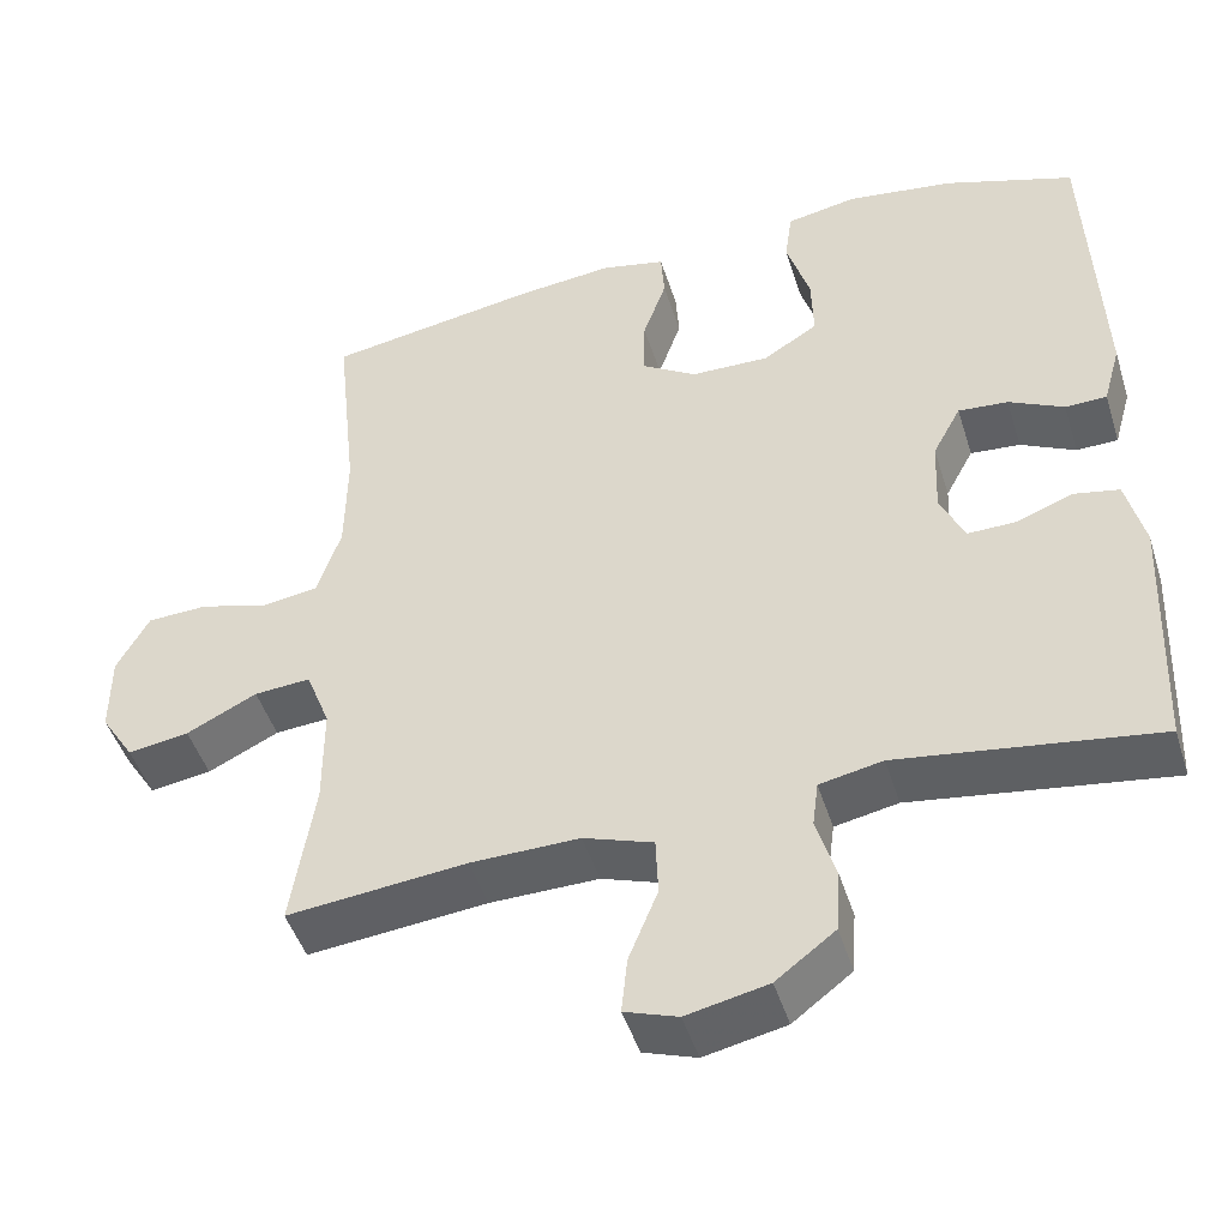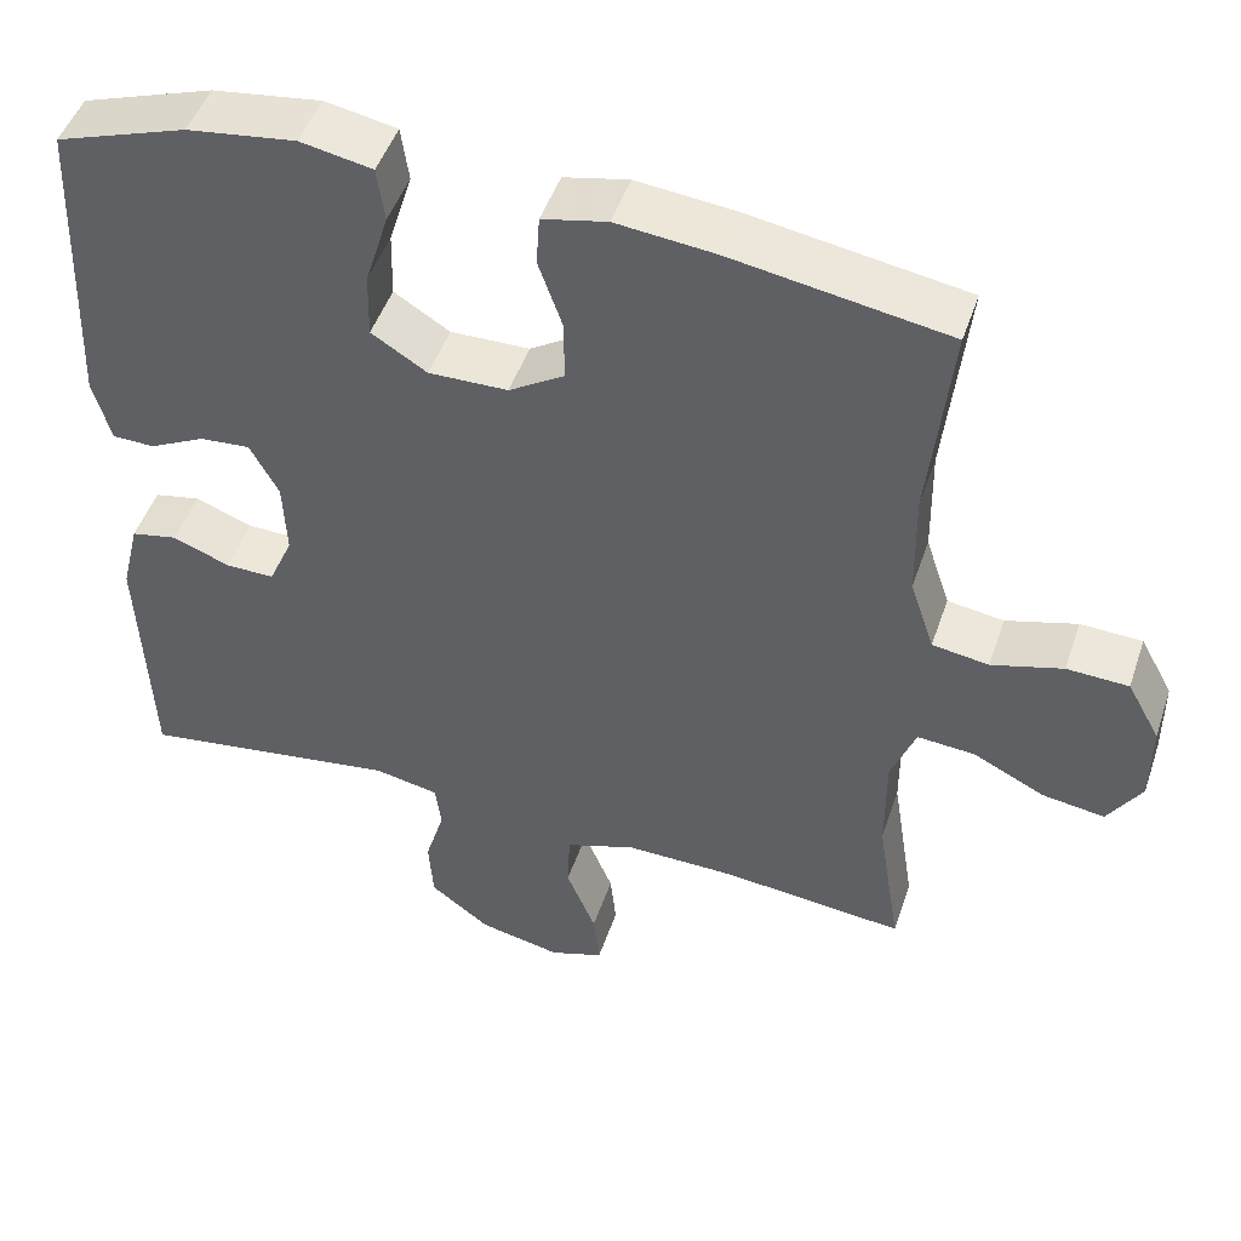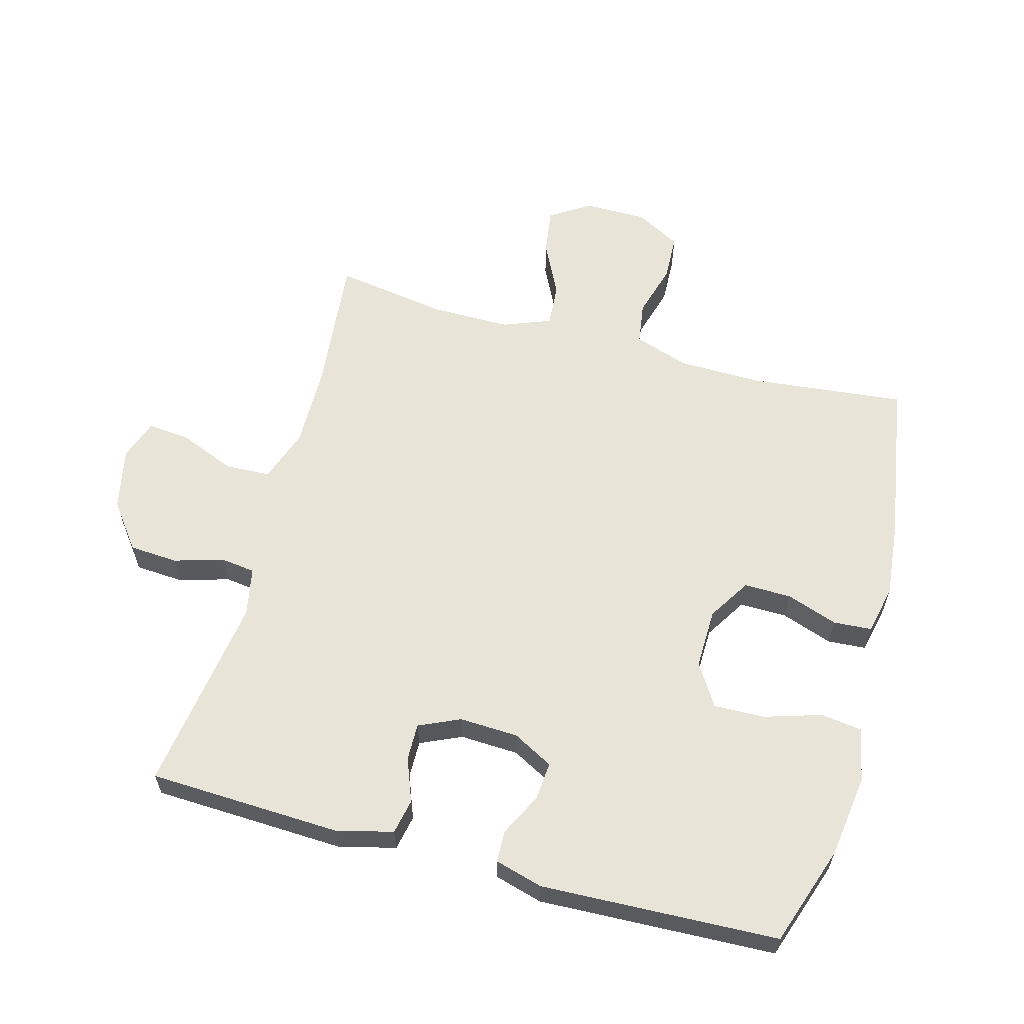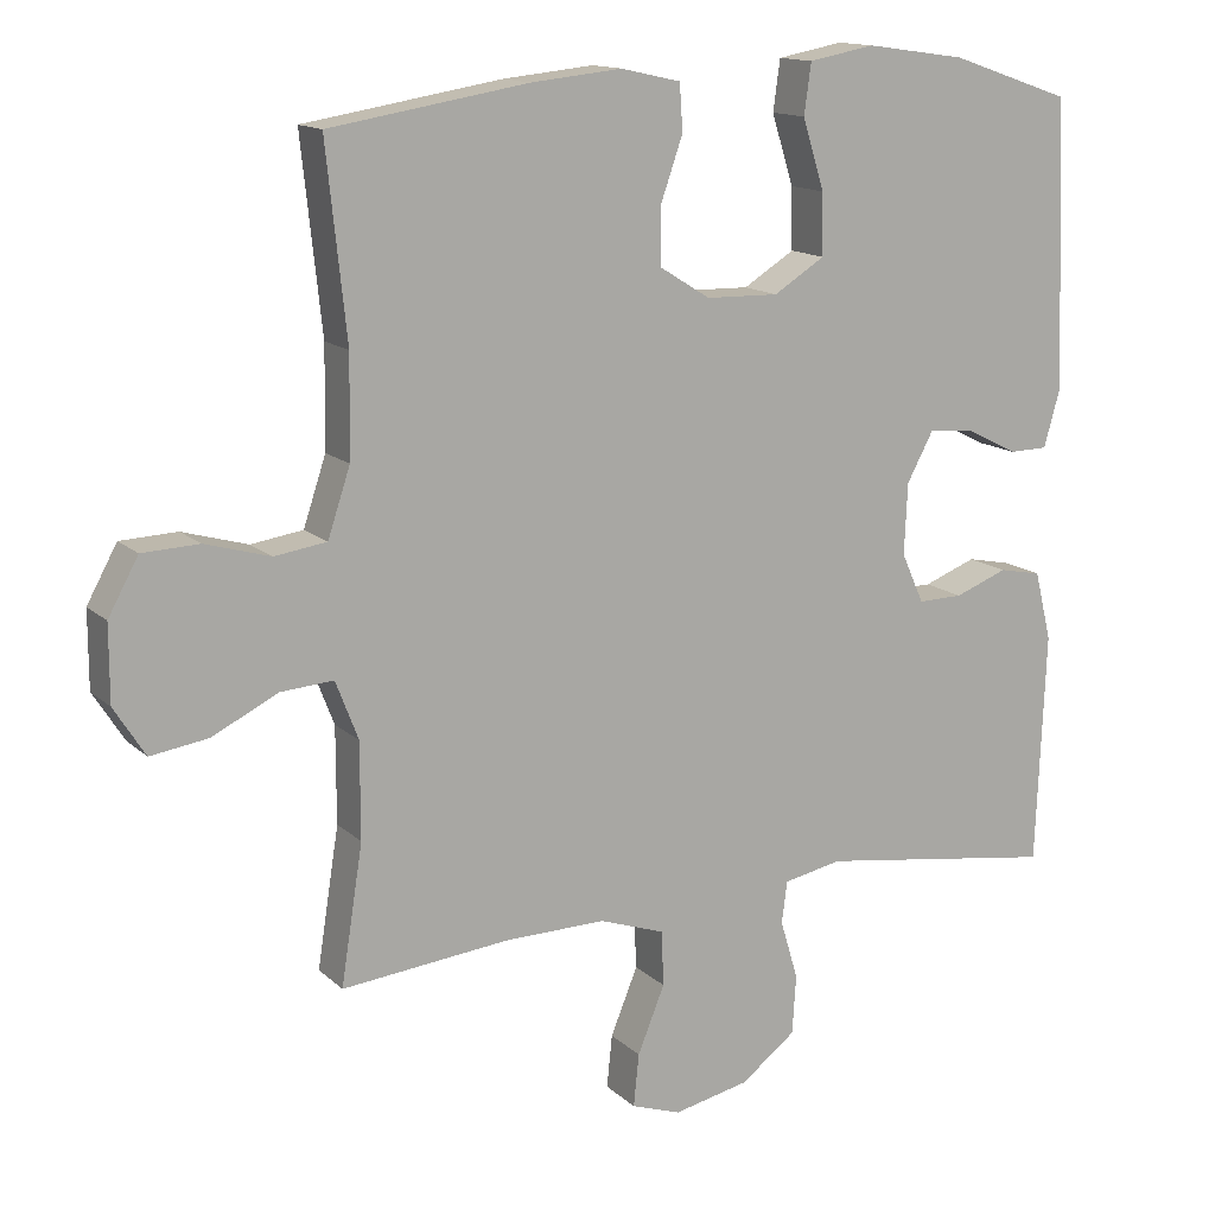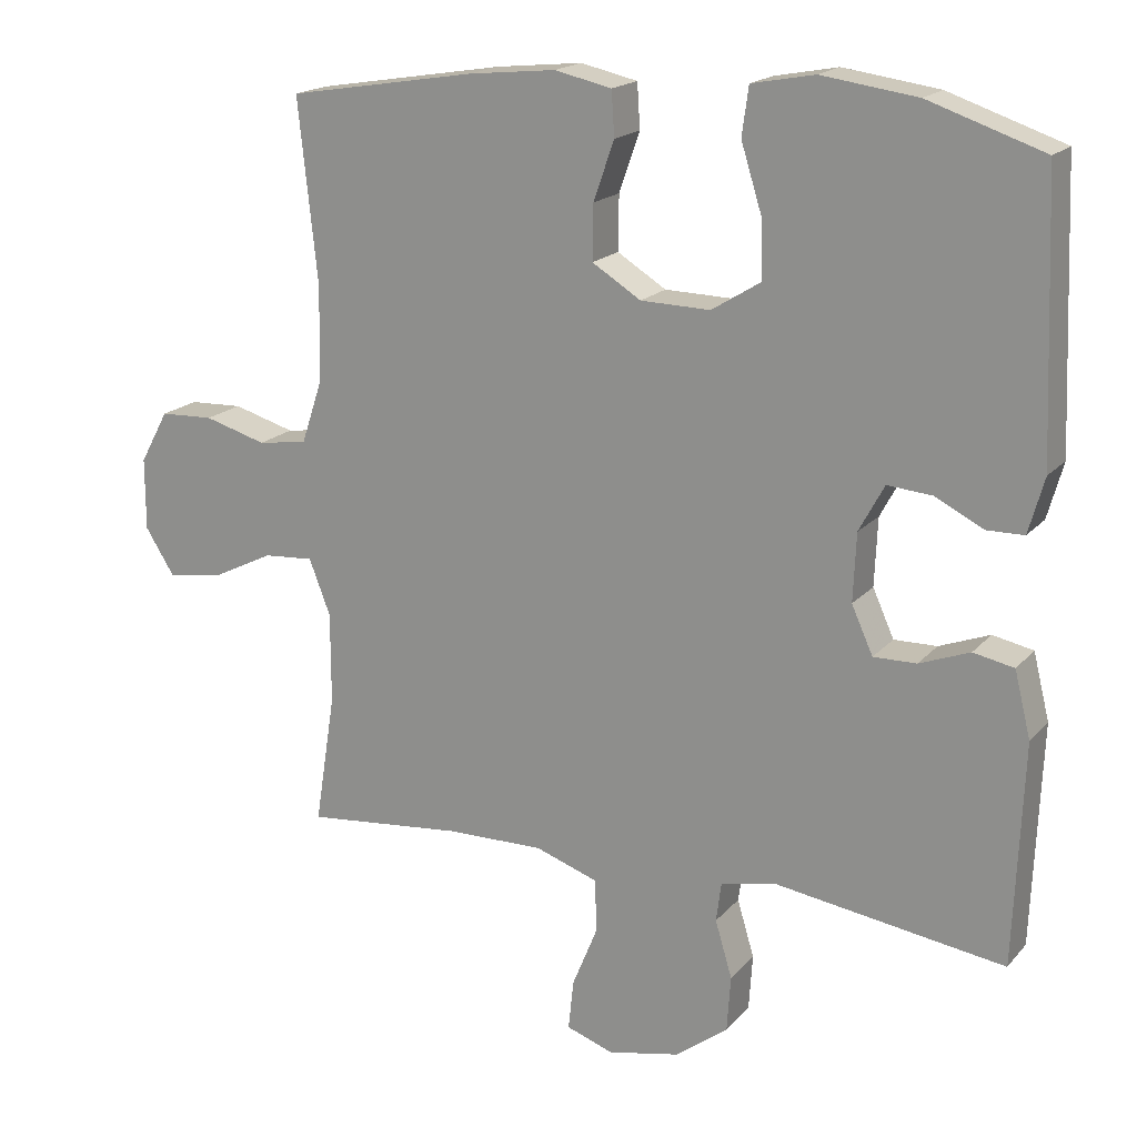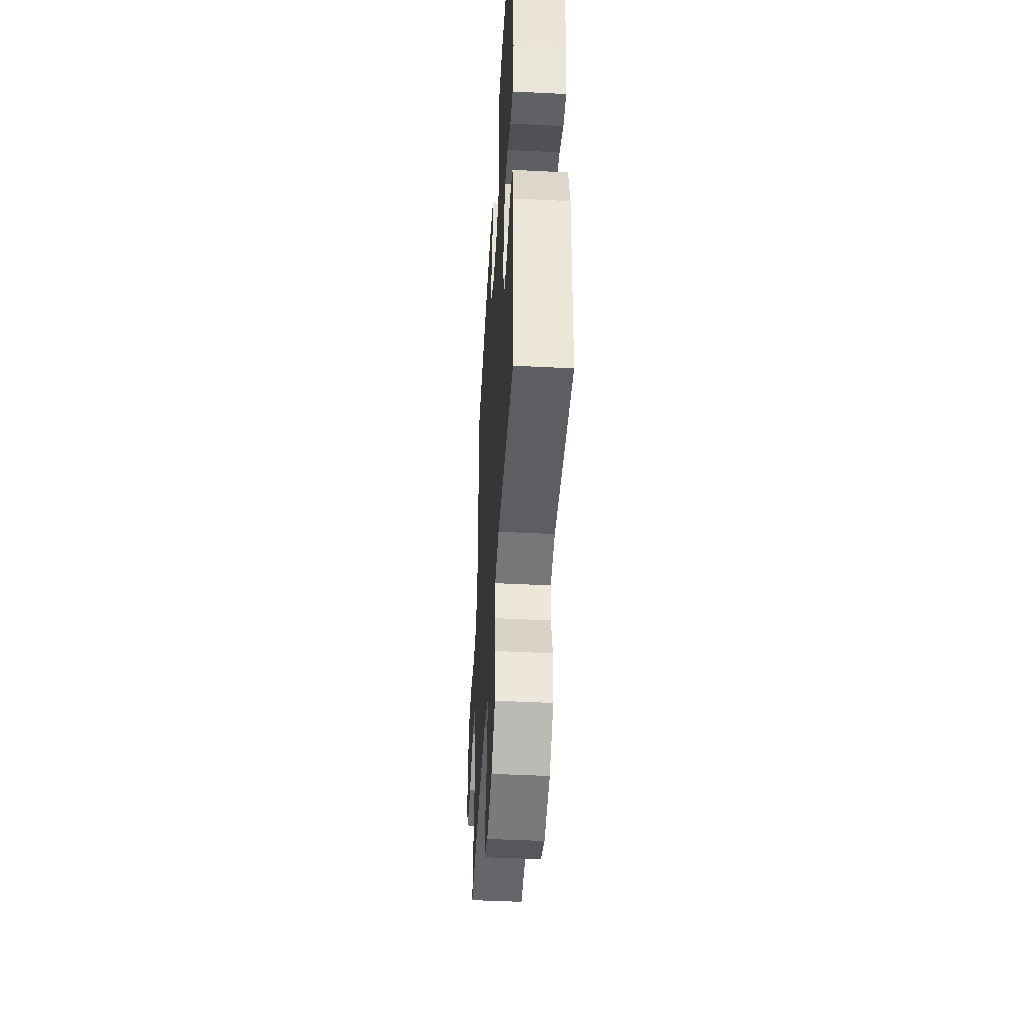
<metadata>
{"format":"obj","ext":"obj","renderer":"f3d","projection":"perspective","resolution":1024,"background":"white","views":[{"elev":-46.7,"azim":-162.9,"up":"+Z"},{"elev":48.1,"azim":18.4,"up":"+Z"},{"elev":60.4,"azim":-74.7,"up":"+Y"},{"elev":14.0,"azim":151.4,"up":"+Z"},{"elev":18.2,"azim":-152.4,"up":"+Z"},{"elev":-46.0,"azim":-93.3,"up":"+Z"}]}
</metadata>
<code>
v 0.5 0.07 0.5
v 0.474 0.07 0.255
v 0.476 0.07 0.126
v 0.505 0.07 0.039
v 0.572 0.07 0.029
v 0.656 0.07 0.053
v 0.729 0.07 0.05
v 0.768 0.07 -0.021
v 0.768 0.07 -0.119
v 0.728 0.07 -0.182
v 0.654 0.07 -0.171
v 0.569 0.07 -0.129
v 0.501 0.07 -0.124
v 0.472 0.07 -0.199
v 0.472 0.07 -0.322
v 0.5 0.07 -0.5
v 0.284 0.07 -0.478
v 0.153 0.07 -0.476
v 0.069 0.07 -0.505
v 0.066 0.07 -0.576
v 0.101 0.07 -0.662
v 0.108 0.07 -0.73
v 0.044 0.07 -0.752
v -0.054 0.07 -0.731
v -0.125 0.07 -0.677
v -0.13 0.07 -0.601
v -0.107 0.07 -0.524
v -0.114 0.07 -0.47
v -0.19 0.07 -0.455
v -0.5 0.07 -0.5
v -0.512 0.07 -0.2
v -0.49 0.07 -0.111
v -0.435 0.07 -0.1
v -0.367 0.07 -0.126
v -0.309 0.07 -0.127
v -0.28 0.07 -0.063
v -0.284 0.07 0.029
v -0.318 0.07 0.092
v -0.378 0.07 0.087
v -0.444 0.07 0.054
v -0.494 0.07 0.055
v -0.515 0.07 0.13
v -0.5 0.07 0.5
v -0.344 0.07 0.553
v -0.215 0.07 0.571
v -0.13 0.07 0.555
v -0.121 0.07 0.49
v -0.149 0.07 0.4
v -0.151 0.07 0.321
v -0.085 0.07 0.28
v 0.009 0.07 0.282
v 0.075 0.07 0.323
v 0.074 0.07 0.397
v 0.046 0.07 0.477
v 0.05 0.07 0.537
v 0.127 0.07 0.554
v 0.244 0.07 0.542
v 0.5 0 0.5
v 0.474 0 0.255
v 0.476 0 0.126
v 0.505 0 0.039
v 0.572 0 0.029
v 0.656 0 0.053
v 0.729 0 0.05
v 0.768 0 -0.021
v 0.768 0 -0.119
v 0.728 0 -0.182
v 0.654 0 -0.171
v 0.569 0 -0.129
v 0.501 0 -0.124
v 0.472 0 -0.199
v 0.472 0 -0.322
v 0.5 0 -0.5
v 0.284 0 -0.478
v 0.153 0 -0.476
v 0.069 0 -0.505
v 0.066 0 -0.576
v 0.101 0 -0.662
v 0.108 0 -0.73
v 0.044 0 -0.752
v -0.054 0 -0.731
v -0.125 0 -0.677
v -0.13 0 -0.601
v -0.107 0 -0.524
v -0.114 0 -0.47
v -0.19 0 -0.455
v -0.5 0 -0.5
v -0.512 0 -0.2
v -0.49 0 -0.111
v -0.435 0 -0.1
v -0.367 0 -0.126
v -0.309 0 -0.127
v -0.28 0 -0.063
v -0.284 0 0.029
v -0.318 0 0.092
v -0.378 0 0.087
v -0.444 0 0.054
v -0.494 0 0.055
v -0.515 0 0.13
v -0.5 0 0.5
v -0.344 0 0.553
v -0.215 0 0.571
v -0.13 0 0.555
v -0.121 0 0.49
v -0.149 0 0.4
v -0.151 0 0.321
v -0.085 0 0.28
v 0.009 0 0.282
v 0.075 0 0.323
v 0.074 0 0.397
v 0.046 0 0.477
v 0.05 0 0.537
v 0.127 0 0.554
v 0.244 0 0.542
f 57 1 2
f 56 57 2
f 55 56 2
f 54 55 2
f 53 54 2
f 52 53 2 3
f 51 52 3 4
f 50 51 4
f 46 47 48
f 45 46 48
f 44 45 48
f 43 44 48
f 42 43 48
f 41 42 48
f 40 41 48
f 39 40 48
f 38 39 48 49
f 37 38 49 50
f 32 33 34
f 31 32 34
f 30 31 34
f 29 30 34
f 28 29 34 35
f 25 26 27
f 24 25 27
f 23 24 27
f 22 23 27
f 21 22 27
f 20 21 27
f 19 20 27 28
f 28 35 36
f 19 28 36
f 18 19 36
f 15 16 17
f 36 37 50
f 18 36 50
f 17 18 50
f 15 17 50
f 14 15 50
f 10 11 12
f 9 10 12
f 8 9 12
f 7 8 12
f 6 7 12
f 5 6 12
f 13 14 50 4
f 4 5 12 13
f 59 58 114
f 59 114 113
f 59 113 112
f 59 112 111
f 59 111 110
f 60 59 110 109
f 61 60 109 108
f 61 108 107
f 105 104 103
f 105 103 102
f 105 102 101
f 105 101 100
f 105 100 99
f 105 99 98
f 105 98 97
f 105 97 96
f 106 105 96 95
f 107 106 95 94
f 91 90 89
f 91 89 88
f 91 88 87
f 91 87 86
f 92 91 86 85
f 84 83 82
f 84 82 81
f 84 81 80
f 84 80 79
f 84 79 78
f 84 78 77
f 85 84 77 76
f 93 92 85
f 93 85 76
f 93 76 75
f 74 73 72
f 107 94 93
f 107 93 75
f 107 75 74
f 107 74 72
f 107 72 71
f 69 68 67
f 69 67 66
f 69 66 65
f 69 65 64
f 69 64 63
f 69 63 62
f 61 107 71 70
f 70 69 62 61
f 1 58 59 2
f 2 59 60 3
f 3 60 61 4
f 4 61 62 5
f 5 62 63 6
f 6 63 64 7
f 7 64 65 8
f 8 65 66 9
f 9 66 67 10
f 10 67 68 11
f 11 68 69 12
f 12 69 70 13
f 13 70 71 14
f 14 71 72 15
f 15 72 73 16
f 16 73 74 17
f 17 74 75 18
f 18 75 76 19
f 19 76 77 20
f 20 77 78 21
f 21 78 79 22
f 22 79 80 23
f 23 80 81 24
f 24 81 82 25
f 25 82 83 26
f 26 83 84 27
f 27 84 85 28
f 28 85 86 29
f 29 86 87 30
f 30 87 88 31
f 31 88 89 32
f 32 89 90 33
f 33 90 91 34
f 34 91 92 35
f 35 92 93 36
f 36 93 94 37
f 37 94 95 38
f 38 95 96 39
f 39 96 97 40
f 40 97 98 41
f 41 98 99 42
f 42 99 100 43
f 43 100 101 44
f 44 101 102 45
f 45 102 103 46
f 46 103 104 47
f 47 104 105 48
f 48 105 106 49
f 49 106 107 50
f 50 107 108 51
f 51 108 109 52
f 52 109 110 53
f 53 110 111 54
f 54 111 112 55
f 55 112 113 56
f 56 113 114 57
f 57 114 58 1

</code>
